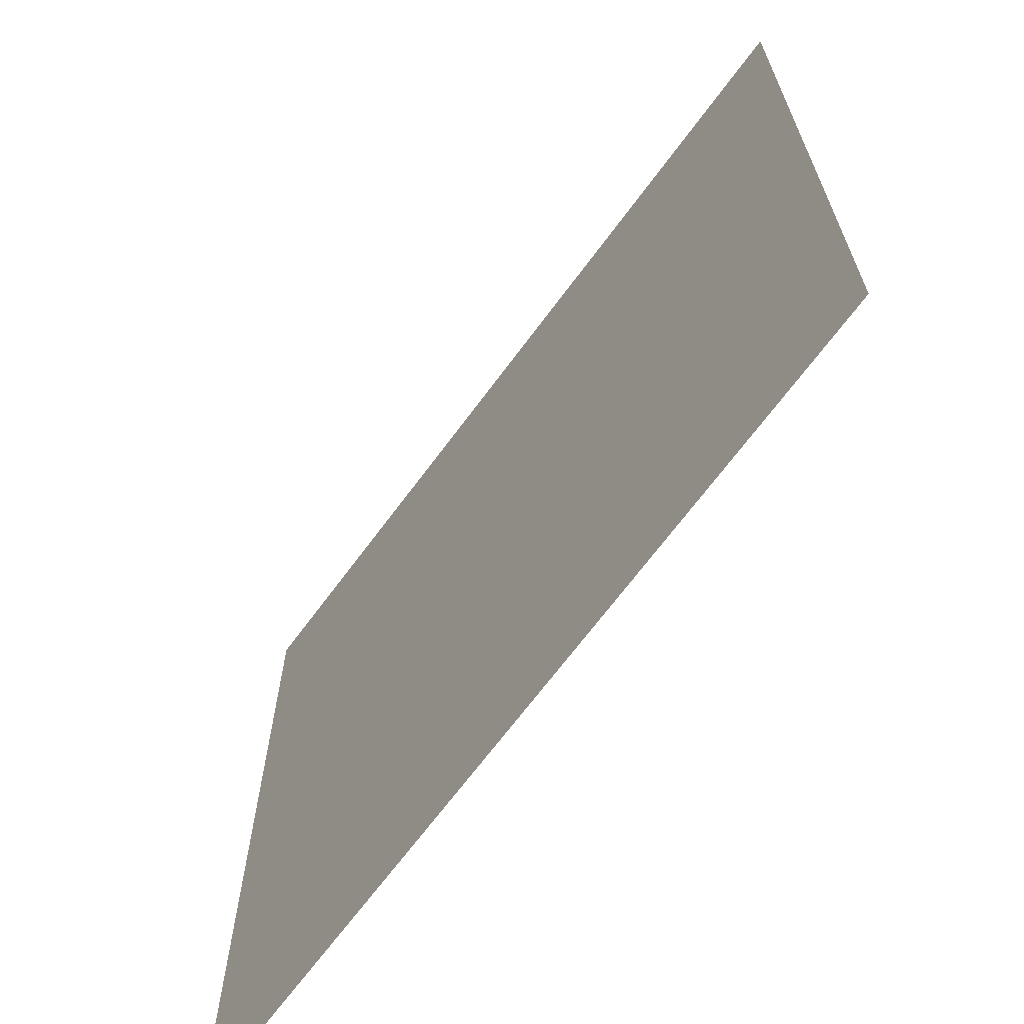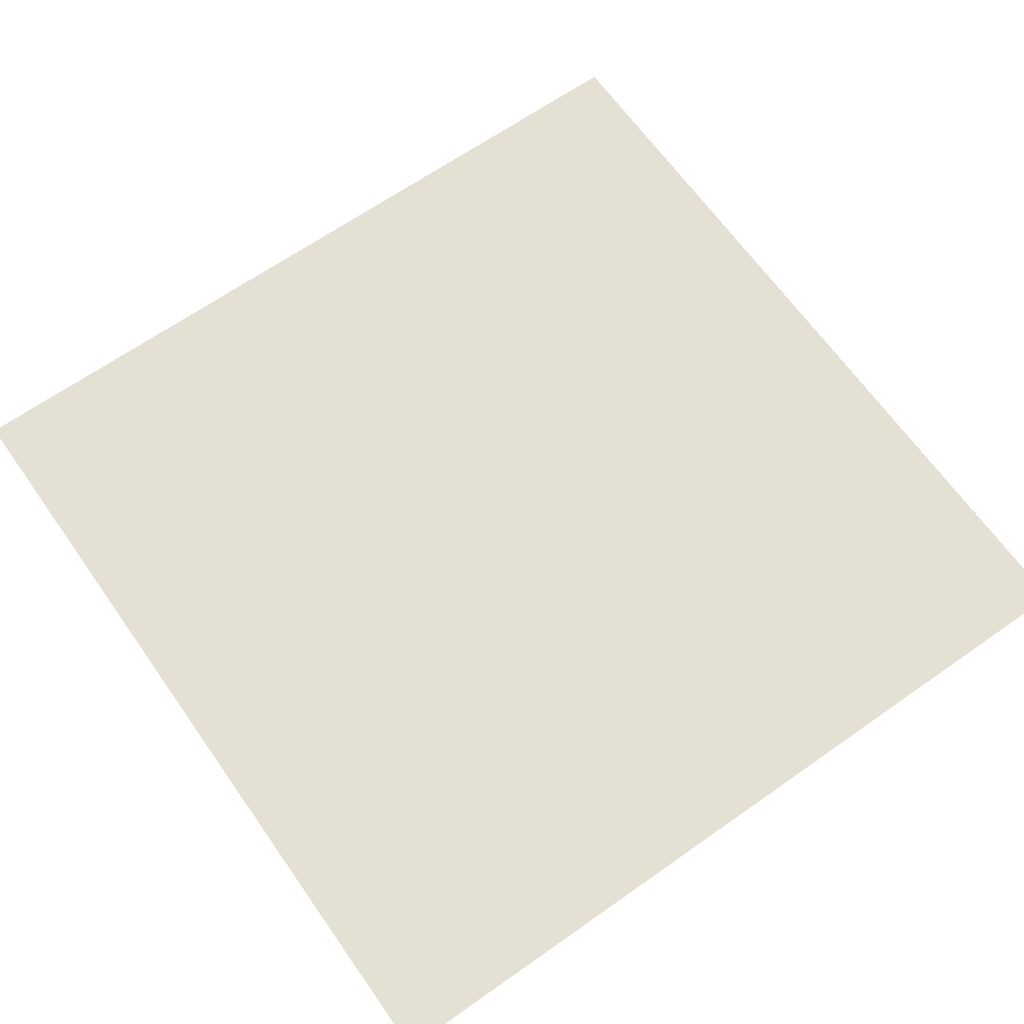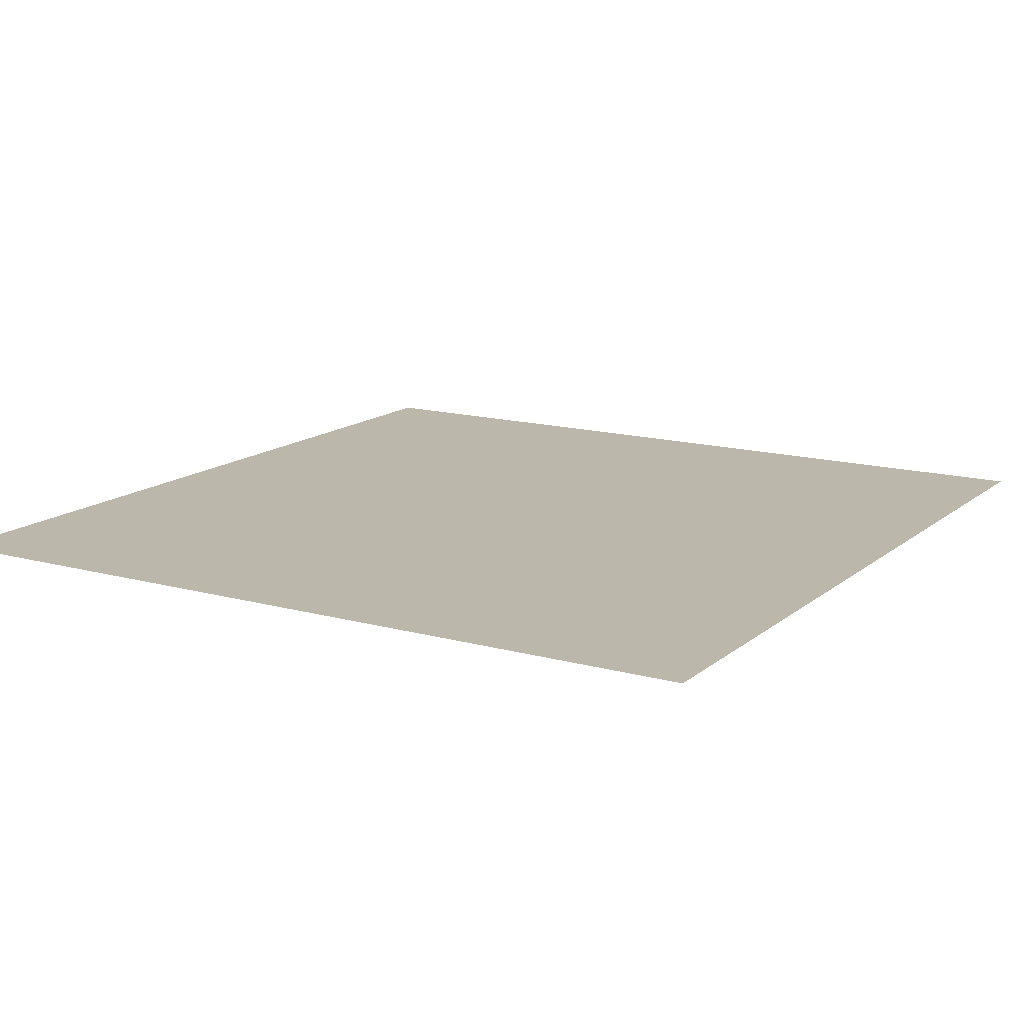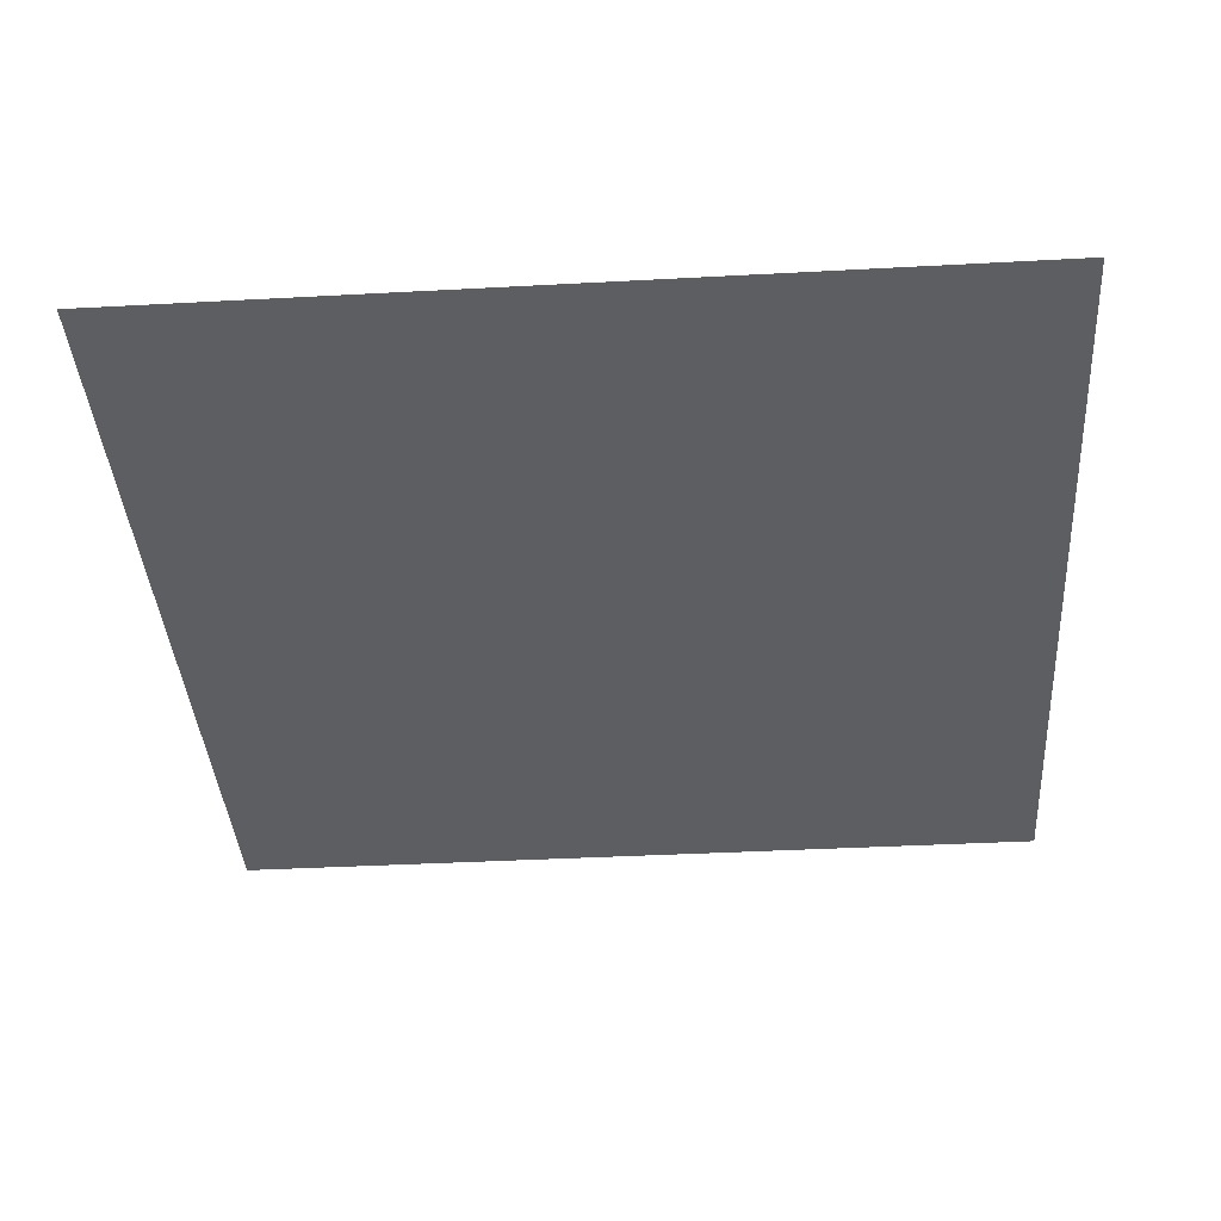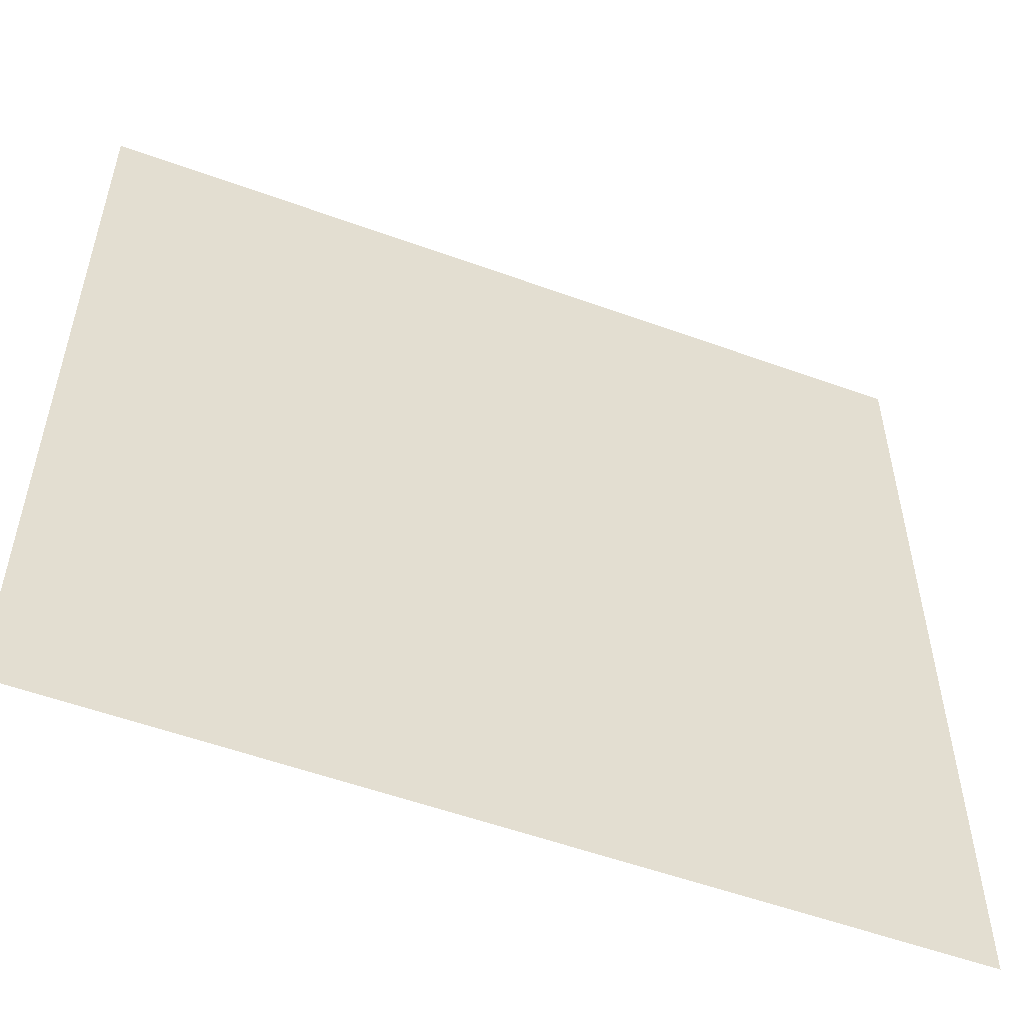
<metadata>
{"format":"obj","ext":"obj","renderer":"f3d","projection":"perspective","resolution":1024,"background":"white","views":[{"elev":-67.6,"azim":-126.4,"up":"+Y"},{"elev":65.9,"azim":144.8,"up":"+Z"},{"elev":14.5,"azim":-59.0,"up":"+Z"},{"elev":-38.6,"azim":-176.1,"up":"+Z"},{"elev":-54.5,"azim":158.9,"up":"+Y"}]}
</metadata>
<code>
o AlarmClock_9_AlarmClock_9_0_GeomSubset_2
v 0.0005 -0.0005 -0.3839
v -0.0005 -0.0005 -0.3839
v 0.0005 0.0005 -0.3839
v -0.0005 0.0005 -0.3839
v 0.0005 -0.0005 -0.3839
v -0.0005 -0.0005 -0.3839
v 0.0005 0.0005 -0.3839
v -0.0005 0.0005 -0.3839
v 0.0005 -0.0005 -0.3839
v -0.0005 -0.0005 -0.3839
v 0.0005 0.0005 -0.3839
v -0.0005 0.0005 -0.3839
v 0.0005 -0.0005 -0.3839
v -0.0005 -0.0005 -0.3839
v 0.0005 0.0005 -0.3839
v -0.0005 0.0005 -0.3839
v 0.0005 -0.0005 -0.3839
v -0.0005 -0.0005 -0.3839
v 0.0005 0.0005 -0.3839
v -0.0005 0.0005 -0.3839
v 0.09844 0.04546 0.01128
v 0.08826 0.04546 -0.03945
v 0.07207 0.04546 -0.06055
v 0.05096 0.04546 -0.07675
v 0.02638 0.04546 -0.08693
v 0 0.04546 -0.0904
v -0.02638 0.04546 -0.08693
v -0.05096 0.04546 -0.07675
v -0.07207 0.04546 -0.06055
v -0.08826 0.04546 -0.03945
v -0.09844 0.04546 0.01128
v 0.09844 -0.04546 -0.01486
v 0.08826 -0.04546 -0.03945
v 0.07207 -0.04546 -0.06055
v 0.05096 -0.04546 -0.07675
v 0.02638 -0.04546 -0.08693
v 0 -0.04546 -0.0904
v -0.02638 -0.04546 -0.08693
v -0.05096 -0.04546 -0.07675
v -0.07207 -0.04546 -0.06055
v -0.08826 -0.04546 -0.03945
v -0.09844 -0.04546 -0.01486
v 0 0.04546 0.01151
v 0.09844 0.04546 -0.1339
v 0.09844 -0.04546 -0.1339
v 0.08826 0.04546 -0.1339
v 0.08826 -0.04546 -0.1339
v 0.07207 0.04546 -0.1339
v 0.07207 -0.04546 -0.1339
v 0.05096 0.04546 -0.1339
v 0.05096 -0.04546 -0.1339
v 0.02638 0.04546 -0.1339
v 0.02638 -0.04546 -0.1339
v 0 0.04546 -0.1339
v 0 -0.04546 -0.1339
v -0.02638 0.04546 -0.1339
v -0.02638 -0.04546 -0.1339
v -0.05096 0.04546 -0.1339
v -0.05096 -0.04546 -0.1339
v -0.07207 0.04546 -0.1339
v -0.07207 -0.04546 -0.1339
v -0.08826 0.04546 -0.1339
v -0.08826 -0.04546 -0.1339
v -0.09844 0.04546 -0.1339
v -0.09844 -0.04546 -0.1339
v -0.07822 -0.02961 0.05668
v 0 -0.02961 0.01151
v -0.06387 -0.02961 0.07538
v -0.04516 -0.02961 0.08974
v -0.02338 -0.02961 0.09876
v 0 -0.02961 0.1018
v 0.02338 -0.02961 0.09876
v 0.04516 -0.02961 0.08974
v 0.06387 -0.02961 0.07538
v 0.07822 -0.02961 0.05668
v 0.08725 -0.02961 0.03489
v 0.09032 -0.02961 0.01151
v 0.08725 -0.02961 -0.01187
v 0.07822 -0.02961 -0.03365
v 0.06387 -0.02961 -0.05236
v 0.04516 -0.02961 -0.06671
v 0.02338 -0.02961 -0.07573
v 0 -0.02961 -0.07881
v -0.02338 -0.02961 -0.07573
v -0.04516 -0.02961 -0.06671
v -0.06387 -0.02961 -0.05236
v -0.07822 -0.02961 -0.03365
v -0.08725 -0.02961 -0.01187
v -0.09032 -0.02961 0.01151
v -0.08725 -0.02961 0.03489
v -0.09506 0.04546 0.03698
v -0.08523 0.04546 0.06072
v -0.06959 0.04546 0.0811
v -0.04921 0.04546 0.09674
v -0.02547 0.04546 0.1066
v 0 0.04546 0.1099
v 0.02547 0.04546 0.1066
v 0.04921 0.04546 0.09674
v 0.06959 0.04546 0.0811
v 0.08523 0.04546 0.06072
v 0.09506 0.04546 0.03698
v -0.09506 -0.04546 0.03698
v -0.08523 -0.04546 0.06072
v -0.06959 -0.04546 0.0811
v -0.04921 -0.04546 0.09674
v -0.02547 -0.04546 0.1066
v 0 -0.04546 0.1099
v 0.02547 -0.04546 0.1066
v 0.04921 -0.04546 0.09674
v 0.06959 -0.04546 0.0811
v 0.08523 -0.04546 0.06072
v 0.09506 -0.04546 0.03698
v 0.09844 -0.04546 0.01128
v -0.09844 -0.04546 0.01128
v -0.0983 0.04389 0.03801
v -0.1007 0.04055 0.03876
v -0.1015 0.03645 0.03903
v -0.1018 0.0439 0.01156
v -0.1042 0.04056 0.01176
v -0.1051 0.03646 0.01183
v -0.08815 0.04387 0.06257
v -0.09025 0.04055 0.0639
v -0.091 0.03645 0.06437
v -0.07198 0.04386 0.08366
v -0.07369 0.04054 0.08549
v -0.0743 0.03645 0.08614
v -0.0509 0.04385 0.09984
v -0.05211 0.04054 0.1021
v -0.05254 0.03644 0.1028
v -0.02635 0.04385 0.11
v -0.02697 0.04054 0.1125
v -0.0272 0.03644 0.1133
v 0 0.04385 0.1135
v 0 0.04054 0.116
v 0 0.03644 0.1169
v 0.02635 0.04385 0.11
v 0.02697 0.04054 0.1125
v 0.0272 0.03644 0.1133
v 0.0509 0.04385 0.09984
v 0.05211 0.04054 0.1021
v 0.05254 0.03644 0.1028
v 0.07198 0.04386 0.08366
v 0.07369 0.04054 0.08549
v 0.0743 0.03645 0.08614
v 0.08815 0.04387 0.06257
v 0.09025 0.04055 0.0639
v 0.091 0.03645 0.06437
v 0.0983 0.04389 0.03801
v 0.1007 0.04055 0.03876
v 0.1015 0.03645 0.03903
v 0.1018 0.0439 0.01156
v 0.1042 0.04056 0.01176
v 0.1051 0.03647 0.01183
v 0.1042 0.04056 -0.1339
v 0.1018 0.04391 -0.1339
v 0.1051 0.03647 -0.1339
v -0.1042 0.04056 -0.1339
v -0.1051 0.03647 -0.1339
v -0.1018 0.04391 -0.1339
v -0.0983 -0.04389 0.03801
v -0.1007 -0.04055 0.03876
v -0.1015 -0.03646 0.03903
v -0.1018 -0.0439 0.01156
v -0.1042 -0.04056 0.01176
v -0.1051 -0.03647 0.01183
v -0.08815 -0.04387 0.06257
v -0.09025 -0.04055 0.0639
v -0.091 -0.03645 0.06437
v -0.07198 -0.04386 0.08366
v -0.07369 -0.04054 0.08549
v -0.0743 -0.03645 0.08614
v -0.0509 -0.04385 0.09984
v -0.05211 -0.04054 0.1021
v -0.05254 -0.03644 0.1028
v -0.02635 -0.04385 0.11
v -0.02697 -0.04054 0.1125
v -0.0272 -0.03644 0.1133
v 0 -0.04385 0.1135
v 0 -0.04054 0.116
v 0 -0.03644 0.1169
v 0.02635 -0.04385 0.11
v 0.02697 -0.04054 0.1125
v 0.0272 -0.03644 0.1133
v 0.0509 -0.04385 0.09984
v 0.05211 -0.04054 0.1021
v 0.05254 -0.03644 0.1028
v 0.07198 -0.04386 0.08366
v 0.07369 -0.04054 0.08549
v 0.0743 -0.03645 0.08614
v 0.08815 -0.04387 0.06257
v 0.09025 -0.04055 0.0639
v 0.091 -0.03645 0.06437
v 0.0983 -0.04389 0.03801
v 0.1007 -0.04055 0.03876
v 0.1015 -0.03646 0.03903
v 0.1018 -0.0439 0.01156
v 0.1042 -0.04056 0.01176
v 0.1051 -0.03646 0.01183
v 0.1042 -0.04056 -0.1339
v 0.1051 -0.03647 -0.1339
v 0.1018 -0.04391 -0.1339
v -0.1042 -0.04056 -0.1339
v -0.1018 -0.04391 -0.1339
v -0.1051 -0.03647 -0.1339
v -0.07822 -0.04306 0.05668
v -0.08032 -0.04546 0.05789
v -0.06387 -0.04306 0.07538
v -0.06559 -0.04546 0.0771
v -0.04516 -0.04306 0.08974
v -0.04637 -0.04546 0.09184
v -0.02338 -0.04306 0.09876
v -0.02401 -0.04546 0.1011
v 0 -0.04306 0.1018
v 0 -0.04546 0.1043
v 0.02338 -0.04306 0.09876
v 0.02401 -0.04546 0.1011
v 0.04516 -0.04306 0.08974
v 0.04637 -0.04546 0.09184
v 0.06387 -0.04306 0.07538
v 0.06559 -0.04546 0.0771
v 0.07822 -0.04306 0.05668
v 0.08032 -0.04546 0.05789
v 0.08725 -0.04306 0.03489
v 0.08959 -0.04546 0.03552
v 0.09032 -0.04306 0.01151
v 0.09275 -0.04546 0.01151
v 0.08959 -0.04546 -0.01249
v 0.08725 -0.04306 -0.01187
v 0.08032 -0.04546 -0.03486
v 0.07822 -0.04306 -0.03365
v 0.06559 -0.04546 -0.05407
v 0.06387 -0.04306 -0.05236
v 0.04637 -0.04546 -0.06881
v 0.04516 -0.04306 -0.06671
v 0.02401 -0.04546 -0.07808
v 0.02338 -0.04306 -0.07573
v 0 -0.04546 -0.08124
v 0 -0.04306 -0.07881
v -0.02401 -0.04546 -0.07808
v -0.02338 -0.04306 -0.07573
v -0.04637 -0.04546 -0.06881
v -0.04516 -0.04306 -0.06671
v -0.06559 -0.04546 -0.05407
v -0.06387 -0.04306 -0.05236
v -0.08032 -0.04546 -0.03486
v -0.07822 -0.04306 -0.03365
v -0.08959 -0.04546 -0.01249
v -0.08725 -0.04306 -0.01187
v -0.09032 -0.04306 0.01151
v -0.09275 -0.04546 0.01151
v -0.08725 -0.04306 0.03489
v -0.08959 -0.04546 0.03552
v 0 -0.04546 0.1081
v -0.02499 -0.04546 0.1048
v -0.04828 -0.04546 0.09514
v -0.06828 -0.04546 0.07979
v -0.08363 -0.04546 0.0598
v -0.09327 -0.04546 0.03651
v -0.09659 -0.04546 0.01136
v -0.09555 -0.04546 -0.01409
v -0.08567 -0.04546 -0.03795
v -0.06995 -0.04546 -0.05844
v -0.04946 -0.04546 -0.07416
v -0.0256 -0.04546 -0.08404
v 0 -0.04546 -0.08741
v 0.0256 -0.04546 -0.08404
v 0.04946 -0.04546 -0.07416
v 0.06995 -0.04546 -0.05844
v 0.08567 -0.04546 -0.03795
v 0.09555 -0.04546 -0.01409
v 0.09659 -0.04546 0.01136
v 0.09327 -0.04546 0.03651
v 0.08363 -0.04546 0.0598
v 0.06828 -0.04546 0.07979
v 0.04828 -0.04546 0.09514
v 0.02499 -0.04546 0.1048
v 0.09844 -0.04185 -0.01486
v 0.08826 -0.04185 -0.03945
v 0.08567 -0.04185 -0.03795
v 0.09555 -0.04185 -0.01409
v 0.07207 -0.04185 -0.06055
v 0.06995 -0.04185 -0.05844
v 0.05096 -0.04185 -0.07675
v 0.04946 -0.04185 -0.07416
v 0.02638 -0.04185 -0.08693
v 0.0256 -0.04185 -0.08404
v 0 -0.04185 -0.0904
v 0 -0.04185 -0.08741
v -0.02638 -0.04185 -0.08693
v -0.0256 -0.04185 -0.08404
v -0.05096 -0.04185 -0.07675
v -0.04946 -0.04185 -0.07416
v -0.07207 -0.04185 -0.06055
v -0.06995 -0.04185 -0.05844
v -0.08826 -0.04185 -0.03945
v -0.08567 -0.04185 -0.03795
v -0.09844 -0.04185 -0.01486
v -0.09555 -0.04185 -0.01409
v -0.06959 -0.04185 0.0811
v -0.08523 -0.04185 0.06072
v -0.06828 -0.04185 0.07979
v -0.08363 -0.04185 0.0598
v -0.04921 -0.04185 0.09674
v -0.04828 -0.04185 0.09514
v -0.02547 -0.04185 0.1066
v -0.02499 -0.04185 0.1048
v 0 -0.04185 0.1099
v 0 -0.04185 0.1081
v 0.02499 -0.04185 0.1048
v 0.02547 -0.04185 0.1066
v 0.04921 -0.04185 0.09674
v 0.04828 -0.04185 0.09514
v 0.06959 -0.04185 0.0811
v 0.06828 -0.04185 0.07979
v 0.08523 -0.04185 0.06072
v 0.08363 -0.04185 0.0598
v 0.09506 -0.04185 0.03698
v 0.09327 -0.04185 0.03651
v 0.09844 -0.04185 0.01128
v 0.09659 -0.04185 0.01136
v -0.09844 -0.04185 0.01128
v -0.09659 -0.04185 0.01136
v -0.09506 -0.04185 0.03698
v -0.09327 -0.04185 0.03651
v -0.09844 -0.03647 -0.1339
v -0.08826 -0.03647 -0.1339
v -0.07207 -0.03647 -0.1339
v -0.05096 -0.03647 -0.1339
v -0.02638 -0.03647 -0.1339
v 0 -0.03647 -0.1339
v 0.02638 -0.03647 -0.1339
v 0.05096 -0.03647 -0.1339
v 0.07207 -0.03647 -0.1339
v 0.08826 -0.03647 -0.1339
v 0.09844 -0.03647 -0.1339
v -0.09844 -0.04056 -0.1339
v -0.08826 -0.04056 -0.1339
v -0.07207 -0.04056 -0.1339
v -0.05096 -0.04056 -0.1339
v -0.02638 -0.04056 -0.1339
v 0 -0.04056 -0.1339
v 0.02638 -0.04056 -0.1339
v 0.05096 -0.04056 -0.1339
v 0.07207 -0.04056 -0.1339
v 0.08826 -0.04056 -0.1339
v 0.09844 -0.04056 -0.1339
v 0.09844 0.03647 -0.1339
v 0.08826 0.03647 -0.1339
v 0.07207 0.03647 -0.1339
v 0.05096 0.03647 -0.1339
v 0.02638 0.03647 -0.1339
v 0 0.03647 -0.1339
v -0.02638 0.03647 -0.1339
v -0.05096 0.03647 -0.1339
v -0.07207 0.03647 -0.1339
v -0.08826 0.03647 -0.1339
v -0.09844 0.03647 -0.1339
v -0.09844 0.04056 -0.1339
v -0.08826 0.04056 -0.1339
v -0.07207 0.04056 -0.1339
v -0.05096 0.04056 -0.1339
v -0.02638 0.04056 -0.1339
v 0 0.04056 -0.1339
v 0.02638 0.04056 -0.1339
v 0.05096 0.04056 -0.1339
v 0.07207 0.04056 -0.1339
v 0.08826 0.04056 -0.1339
v 0.09844 0.04056 -0.1339
v 0.0005 -0.0005 -0.3839
v -0.0005 -0.0005 -0.3839
v 0.0005 0.0005 -0.3839
v -0.0005 0.0005 -0.3839
v 0.0005 -0.0005 -0.3839
v -0.0005 -0.0005 -0.3839
v 0.0005 0.0005 -0.3839
v -0.0005 0.0005 -0.3839
v 0.0005 -0.0005 -0.3839
v -0.0005 -0.0005 -0.3839
v 0.0005 0.0005 -0.3839
v -0.0005 0.0005 -0.3839
v 0.0005 -0.0005 -0.3839
v -0.0005 -0.0005 -0.3839
v 0.0005 0.0005 -0.3839
v -0.0005 0.0005 -0.3839
v 0.0005 -0.0005 -0.3839
v -0.0005 -0.0005 -0.3839
v 0.0005 0.0005 -0.3839
v -0.0005 0.0005 -0.3839
v -0.008754 -0.02878 0.01624
v -0.005054 -0.02878 0.01994
v 0 -0.02878 0.0213
v 0.005054 -0.02878 0.01994
v 0.008754 -0.02878 0.01624
v 0.01011 -0.02878 0.01119
v 0.008754 -0.02878 0.006133
v 0.005054 -0.02878 0.002433
v 0 -0.02878 0.001078
v -0.005054 -0.02878 0.002433
v -0.008754 -0.02878 0.006133
v -0.01011 -0.02878 0.01119
v 0 -0.0345 0.01119
v -0.008754 -0.03337 0.01624
v -0.007985 -0.03417 0.0158
v -0.006128 -0.0345 0.01473
v -0.003538 -0.0345 0.01732
v -0.00461 -0.03417 0.01917
v -0.005054 -0.03337 0.01994
v 0 -0.03337 0.0213
v 0 -0.03417 0.02041
v 0 -0.0345 0.01826
v 0.003538 -0.0345 0.01732
v 0.00461 -0.03417 0.01917
v 0.005054 -0.03337 0.01994
v 0.008754 -0.03337 0.01624
v 0.007985 -0.03417 0.0158
v 0.006128 -0.0345 0.01473
v 0.007076 -0.0345 0.01119
v 0.00922 -0.03417 0.01119
v 0.01011 -0.03337 0.01119
v 0.008754 -0.03337 0.006133
v 0.007985 -0.03417 0.006577
v 0.006128 -0.03451 0.007649
v 0.003538 -0.0345 0.005059
v 0.00461 -0.03417 0.003202
v 0.005054 -0.03337 0.002433
v 0 -0.03337 0.001078
v 0 -0.03417 0.001966
v 0 -0.0345 0.004111
v -0.003538 -0.0345 0.005059
v -0.00461 -0.03417 0.003202
v -0.005054 -0.03337 0.002433
v -0.008754 -0.03337 0.006133
v -0.007985 -0.03417 0.006577
v -0.006128 -0.03451 0.007649
v -0.007076 -0.0345 0.01119
v -0.00922 -0.03417 0.01119
v -0.01011 -0.03337 0.01119
f 9 10 12 11
f 377 378 380 379

</code>
